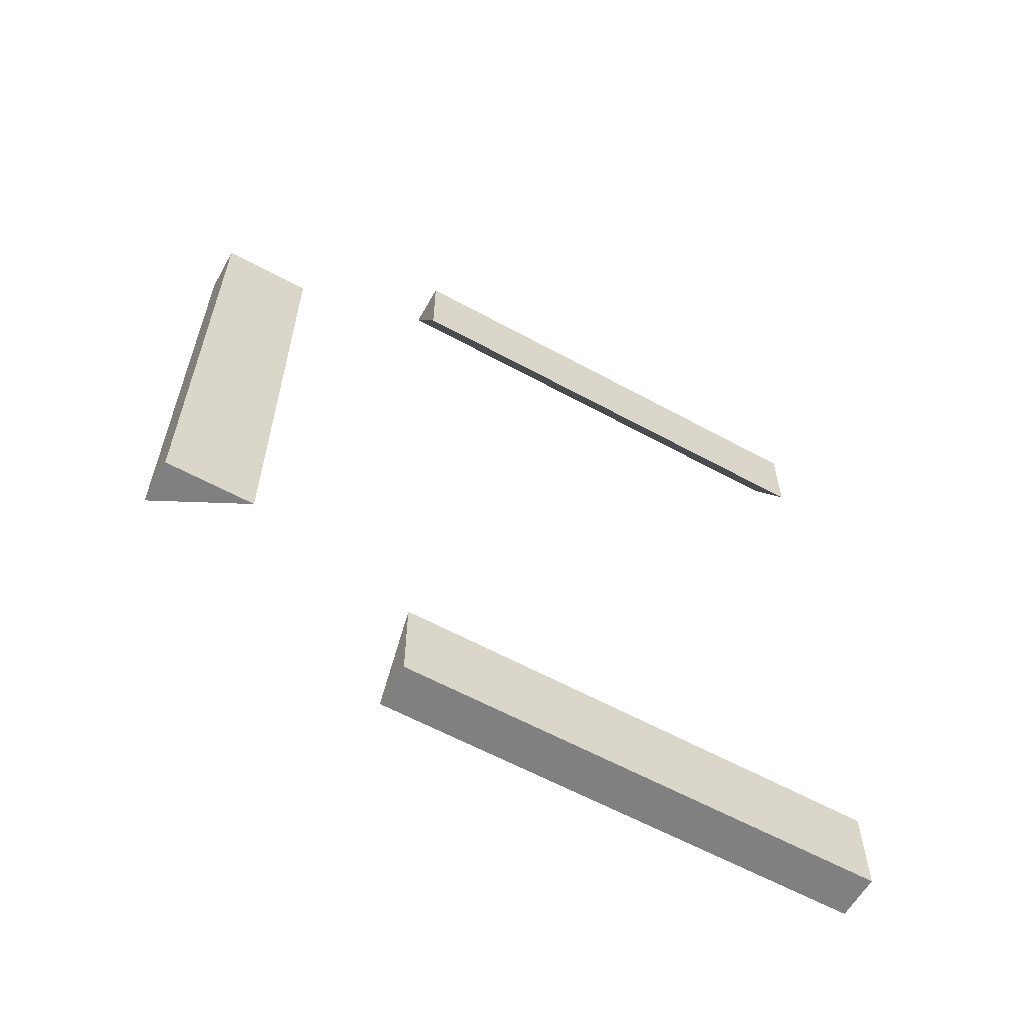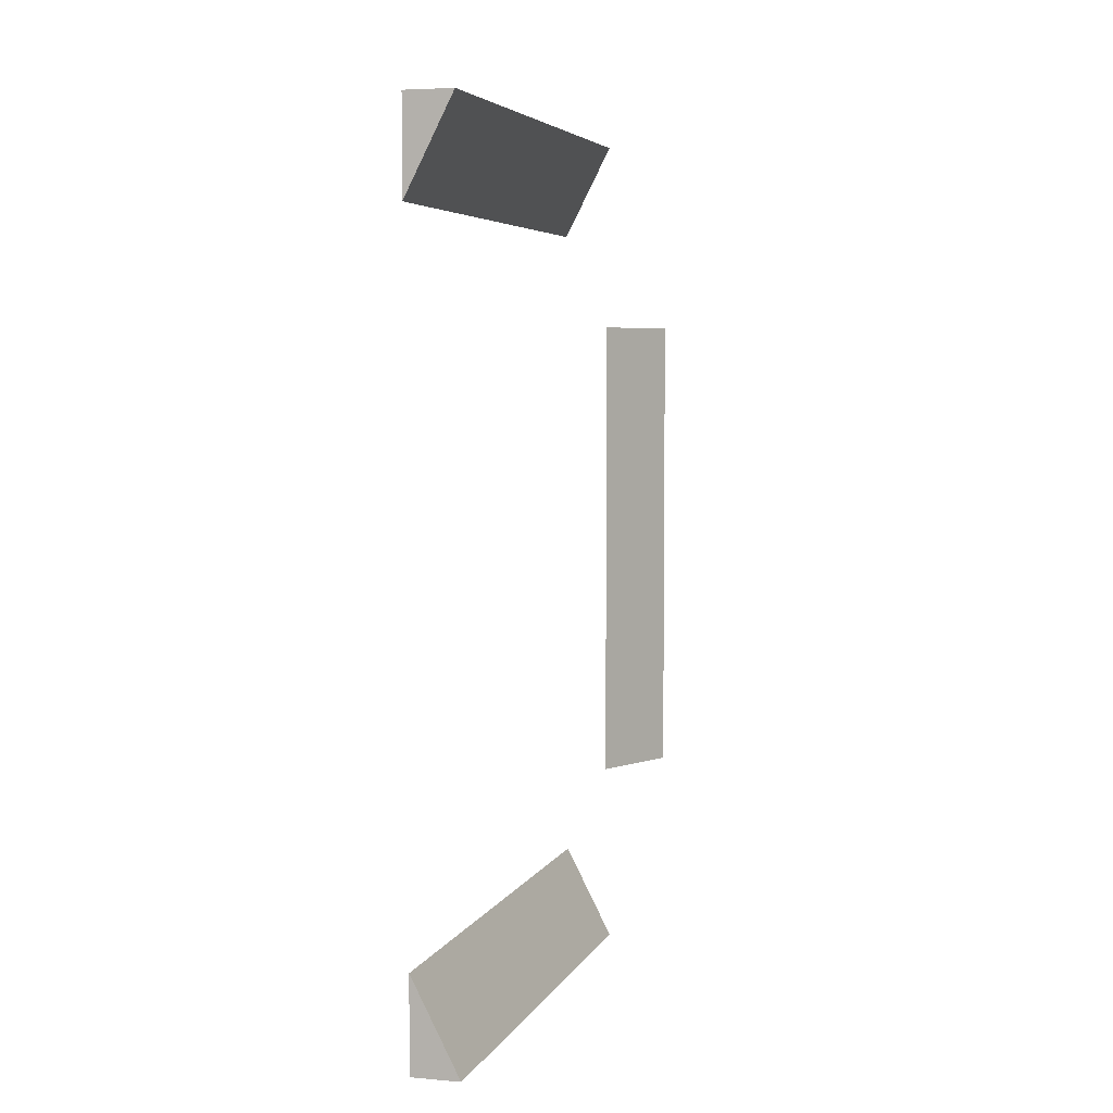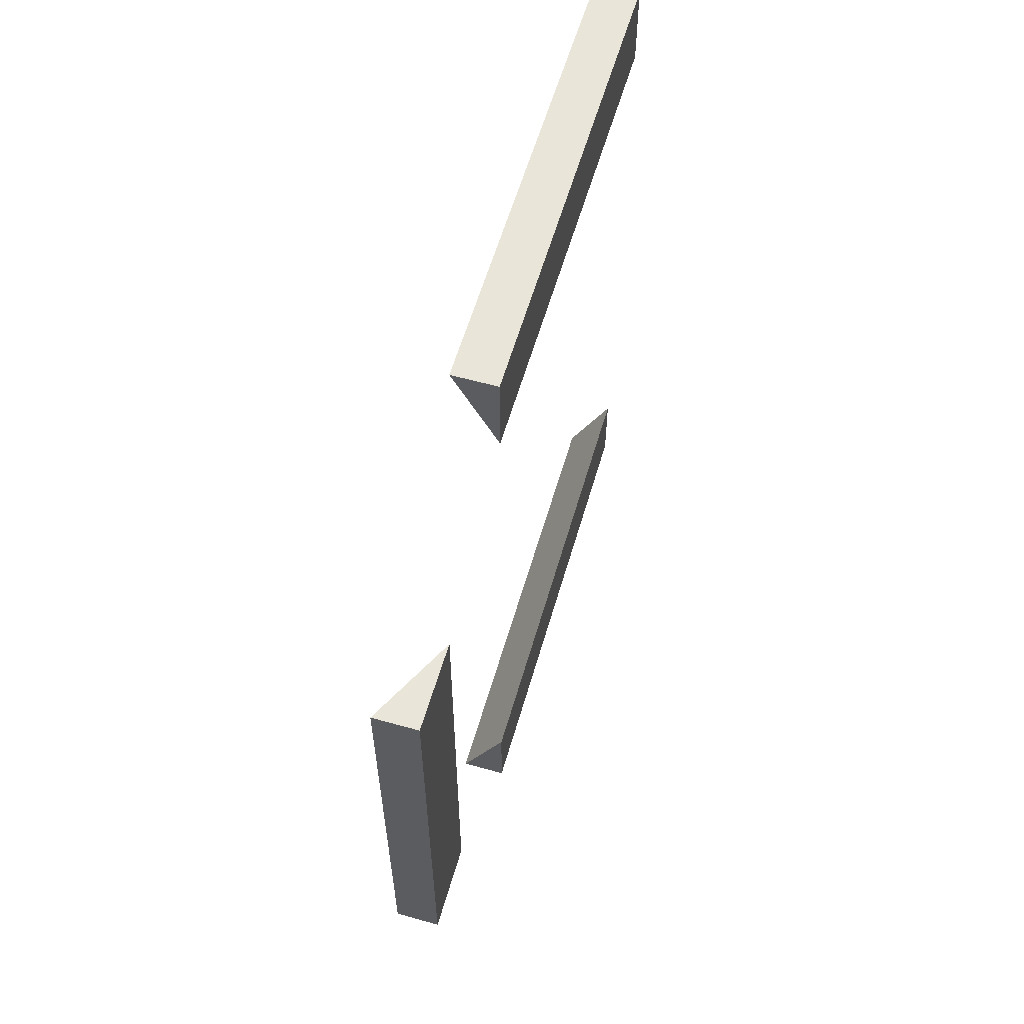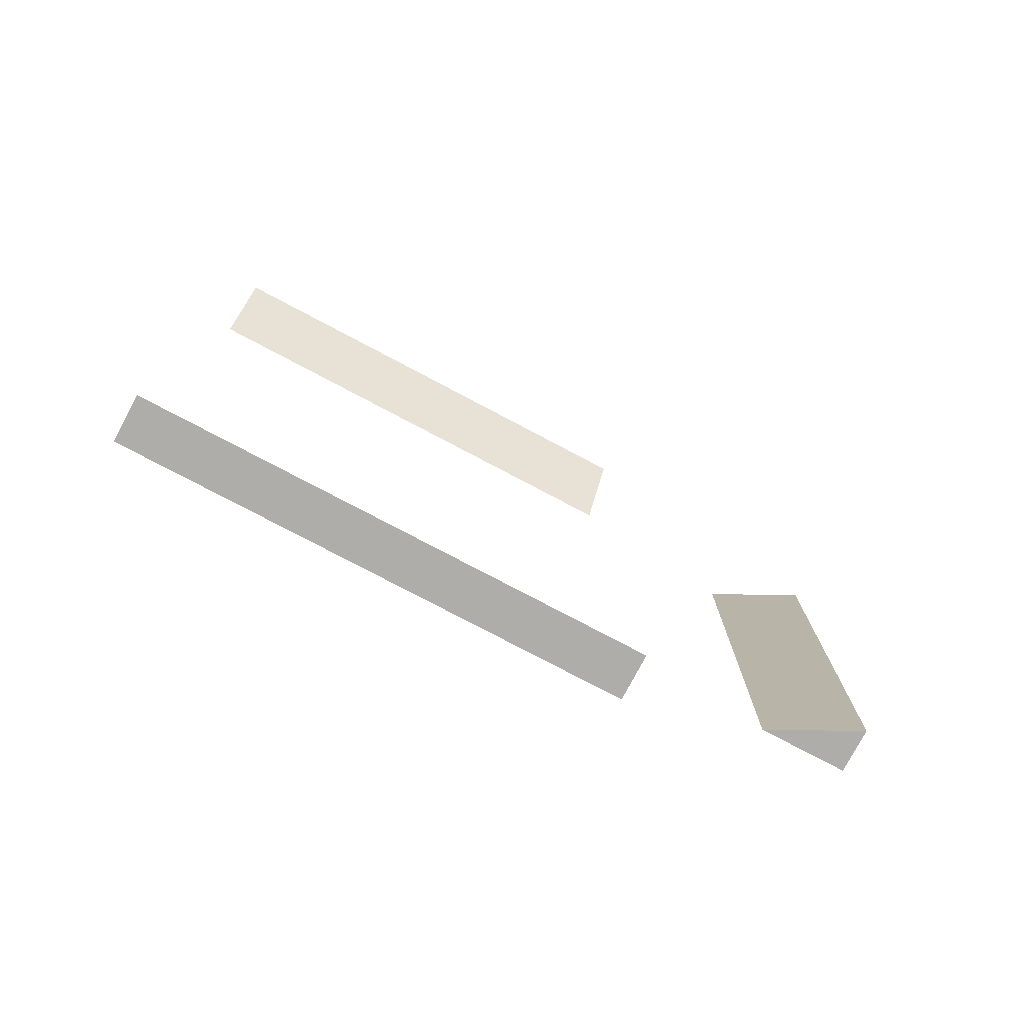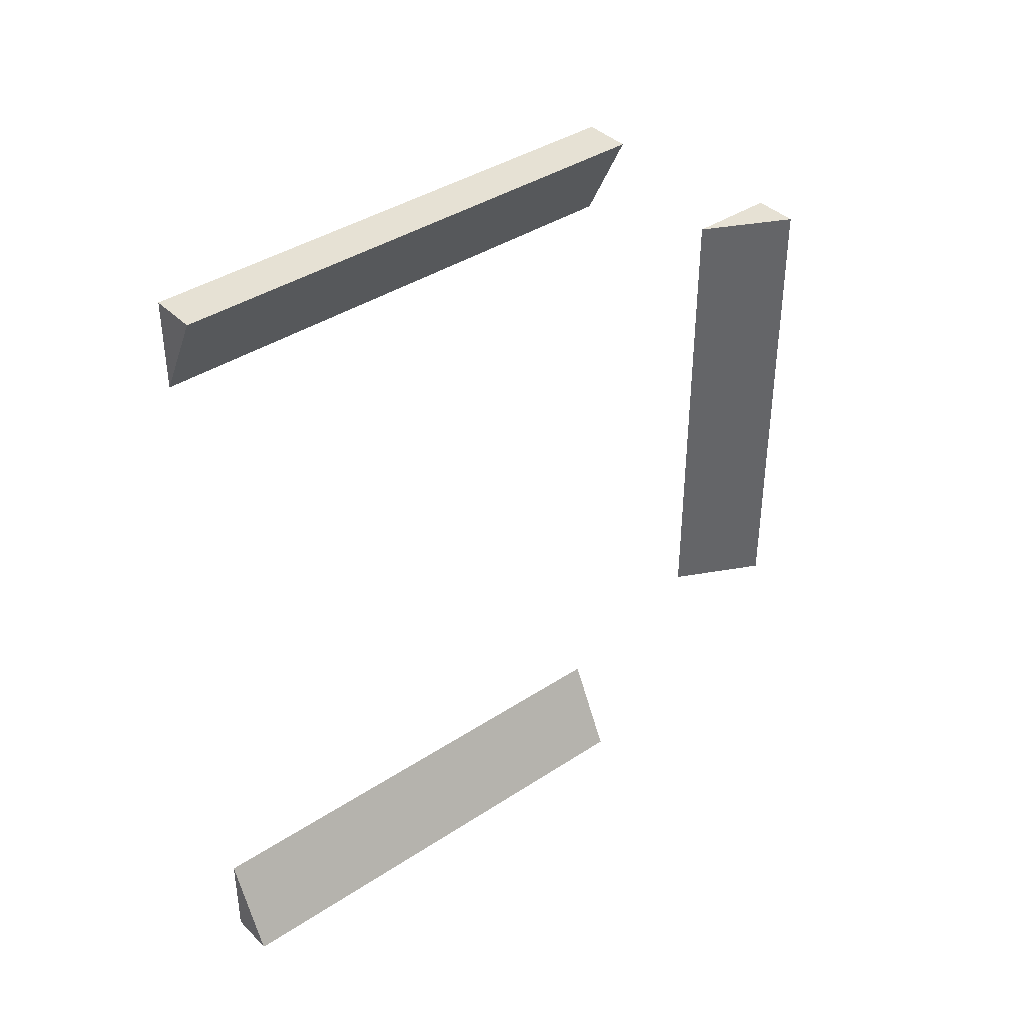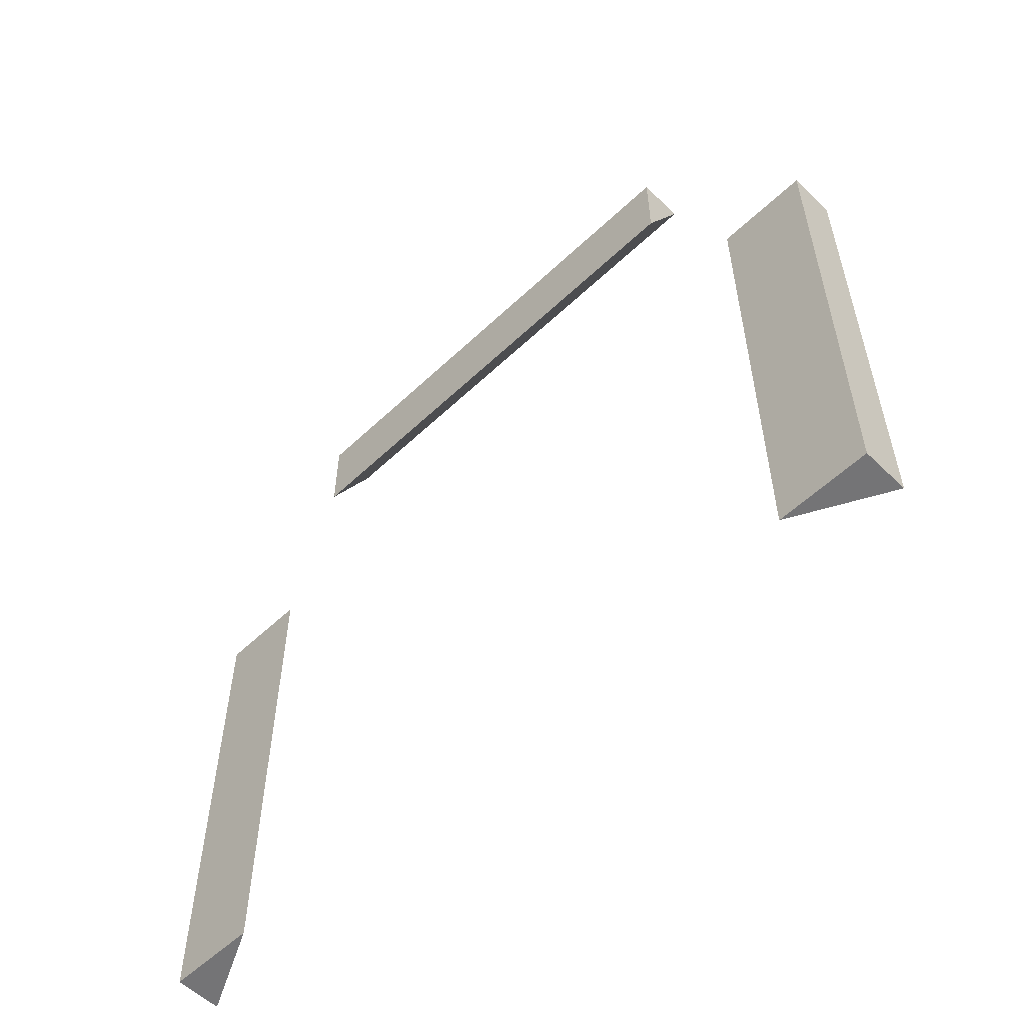
<metadata>
{"format":"obj","ext":"obj","renderer":"f3d","projection":"perspective","resolution":1024,"background":"white","views":[{"elev":-60.2,"azim":-119.3,"up":"+Z"},{"elev":4.9,"azim":15.9,"up":"+Z"},{"elev":58.6,"azim":-163.9,"up":"+Z"},{"elev":-77.1,"azim":62.1,"up":"+Z"},{"elev":39.0,"azim":50.5,"up":"+Z"},{"elev":-56.3,"azim":-45.4,"up":"+Y"}]}
</metadata>
<code>
g default
o DoorEmitters2
v -11.78 -0.3545 -2.998
v -11.78 1.162 -2.998
v -11.92 -0.3545 -2.998
v -11.92 1.162 -2.998
v -11.92 -0.3545 -3.271
v -11.92 1.162 -3.271
v -11.78 1.938 -3.545
v -11.78 1.938 -5.062
v -11.92 1.938 -3.545
v -11.92 1.938 -5.062
v -11.92 1.665 -3.545
v -11.92 1.665 -5.062
v -11.78 1.162 -5.506
v -11.78 -0.3545 -5.506
v -11.92 1.162 -5.506
v -11.92 -0.3545 -5.506
v -11.92 1.162 -5.232
v -11.92 -0.3545 -5.232
g initialShadingGroup DoorEmiters1:Mesh
f 2 6 4
f 5 1 3
f 1 2 3
f 3 2 4
f 3 4 5
f 5 4 6
f 6 1 5
f 2 1 6
f 8 12 10
f 11 7 9
f 7 8 9
f 9 8 10
f 9 10 11
f 11 10 12
f 8 7 11
f 8 11 12
f 14 18 16
f 17 13 15
f 13 14 15
f 15 14 16
f 15 16 17
f 17 16 18
f 14 13 17
f 14 17 18

</code>
